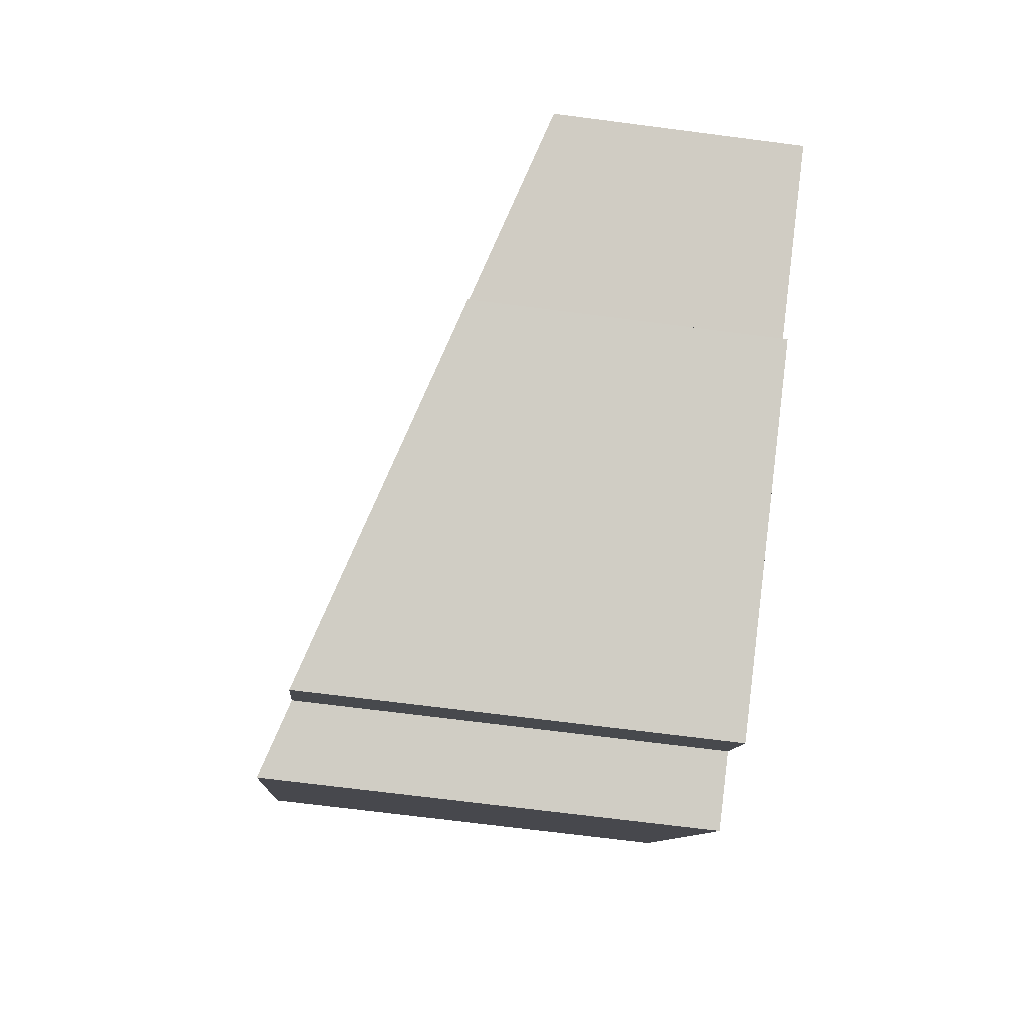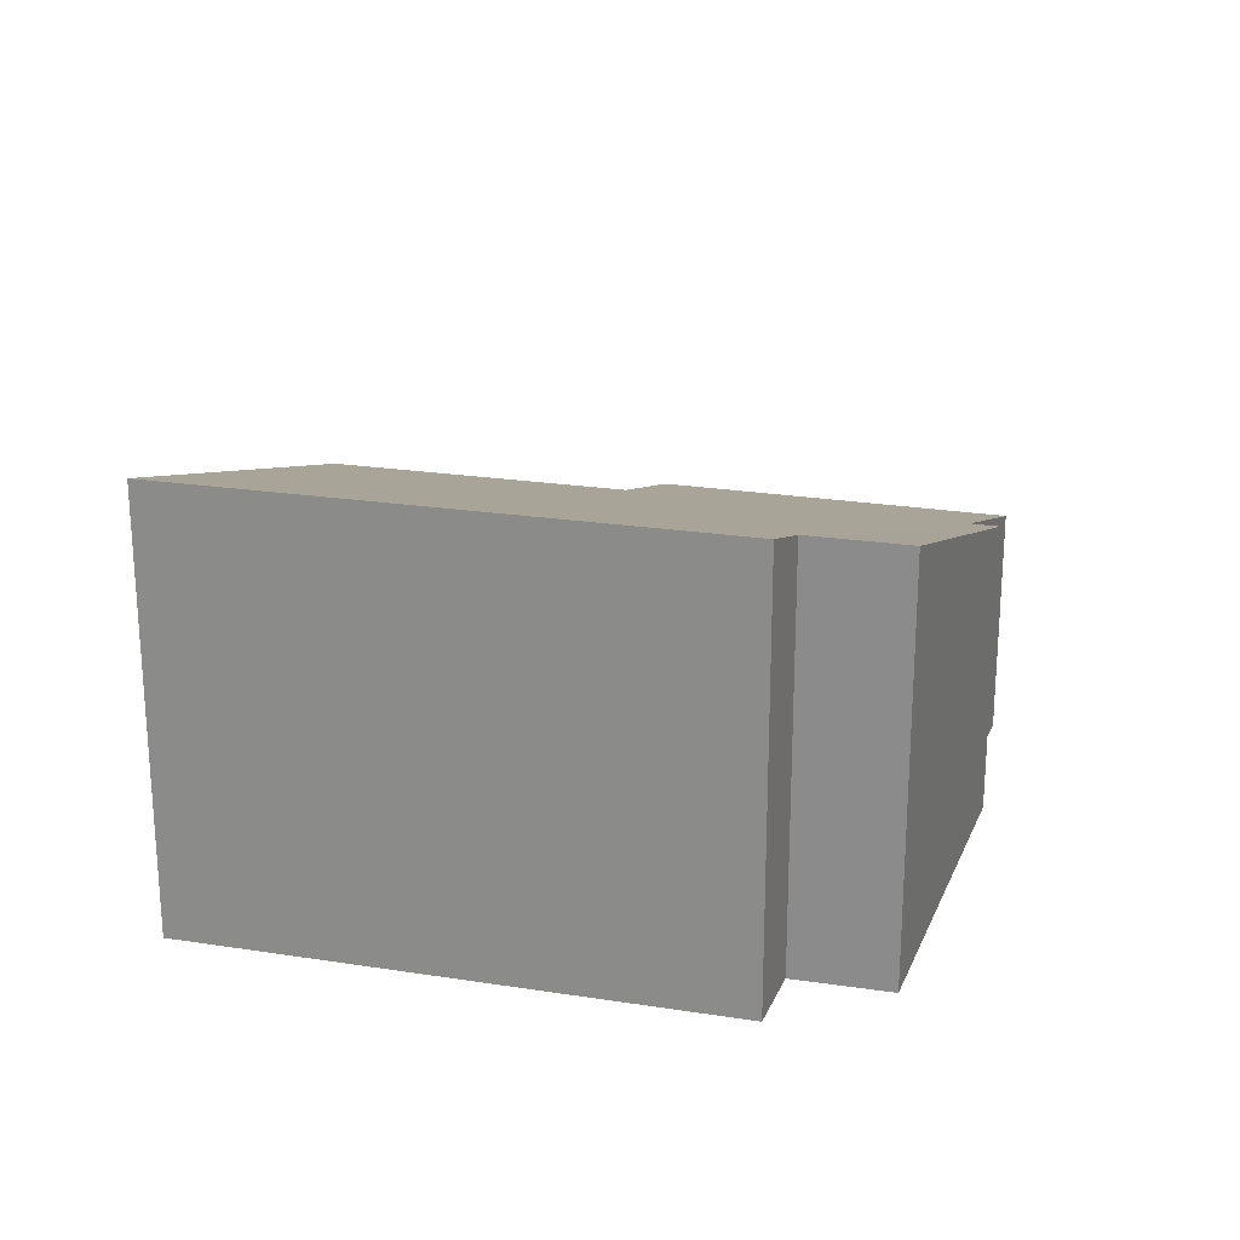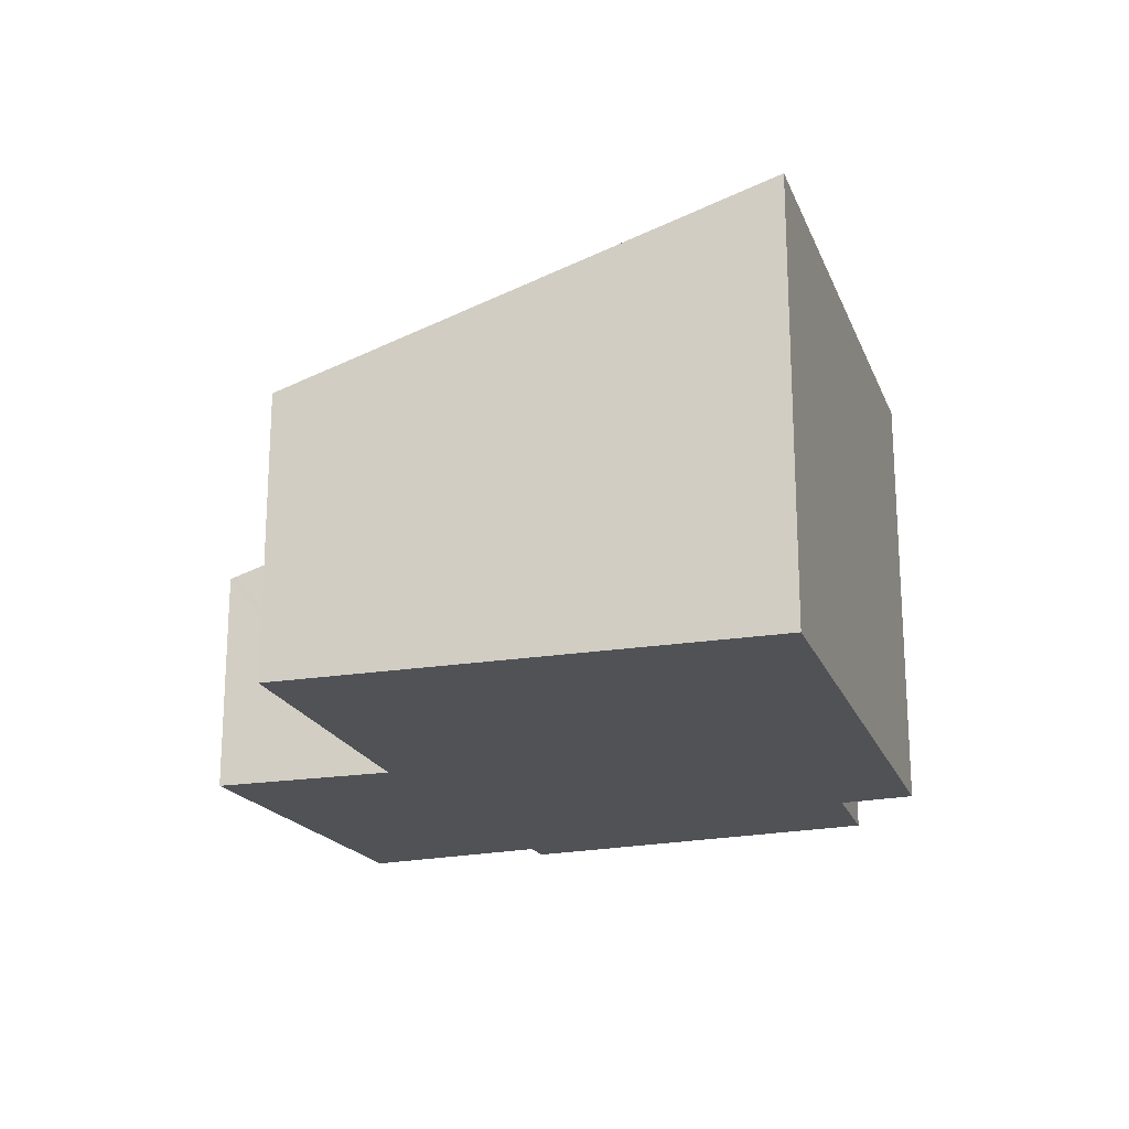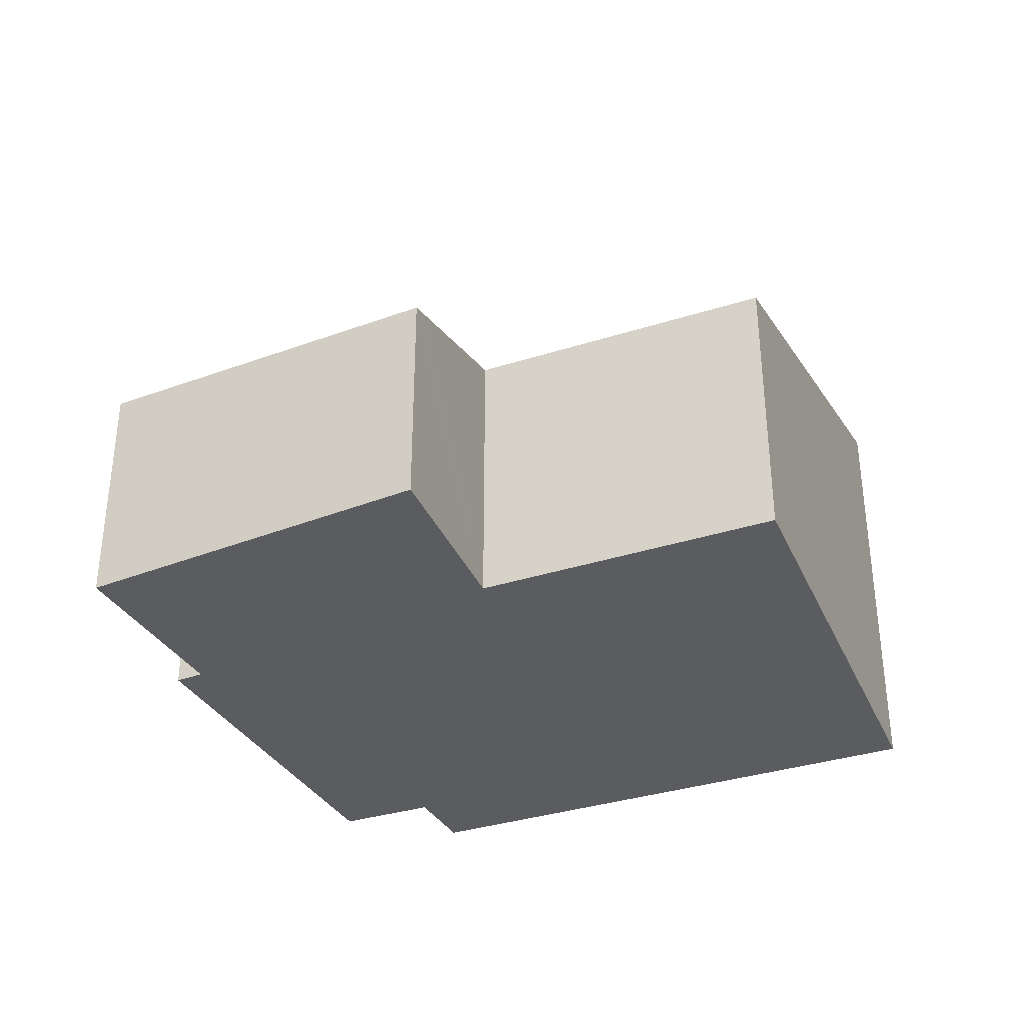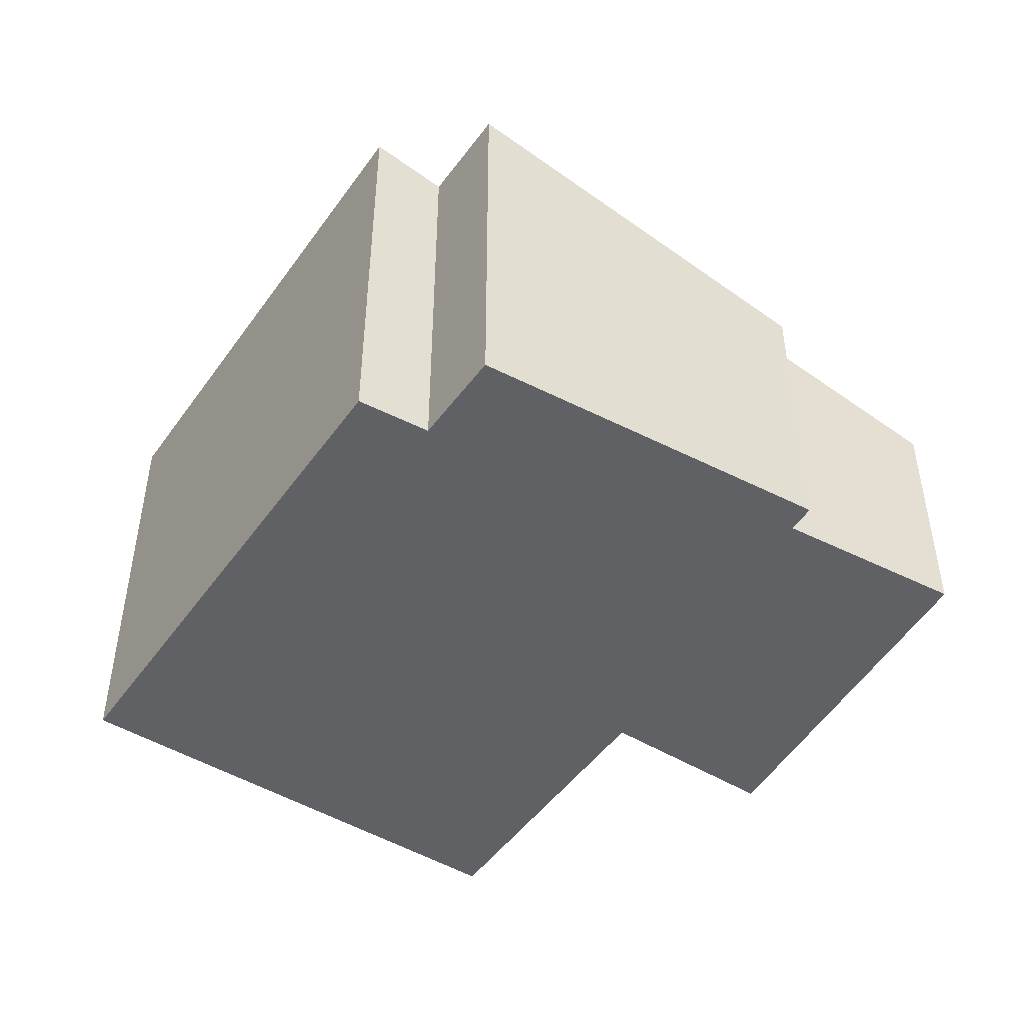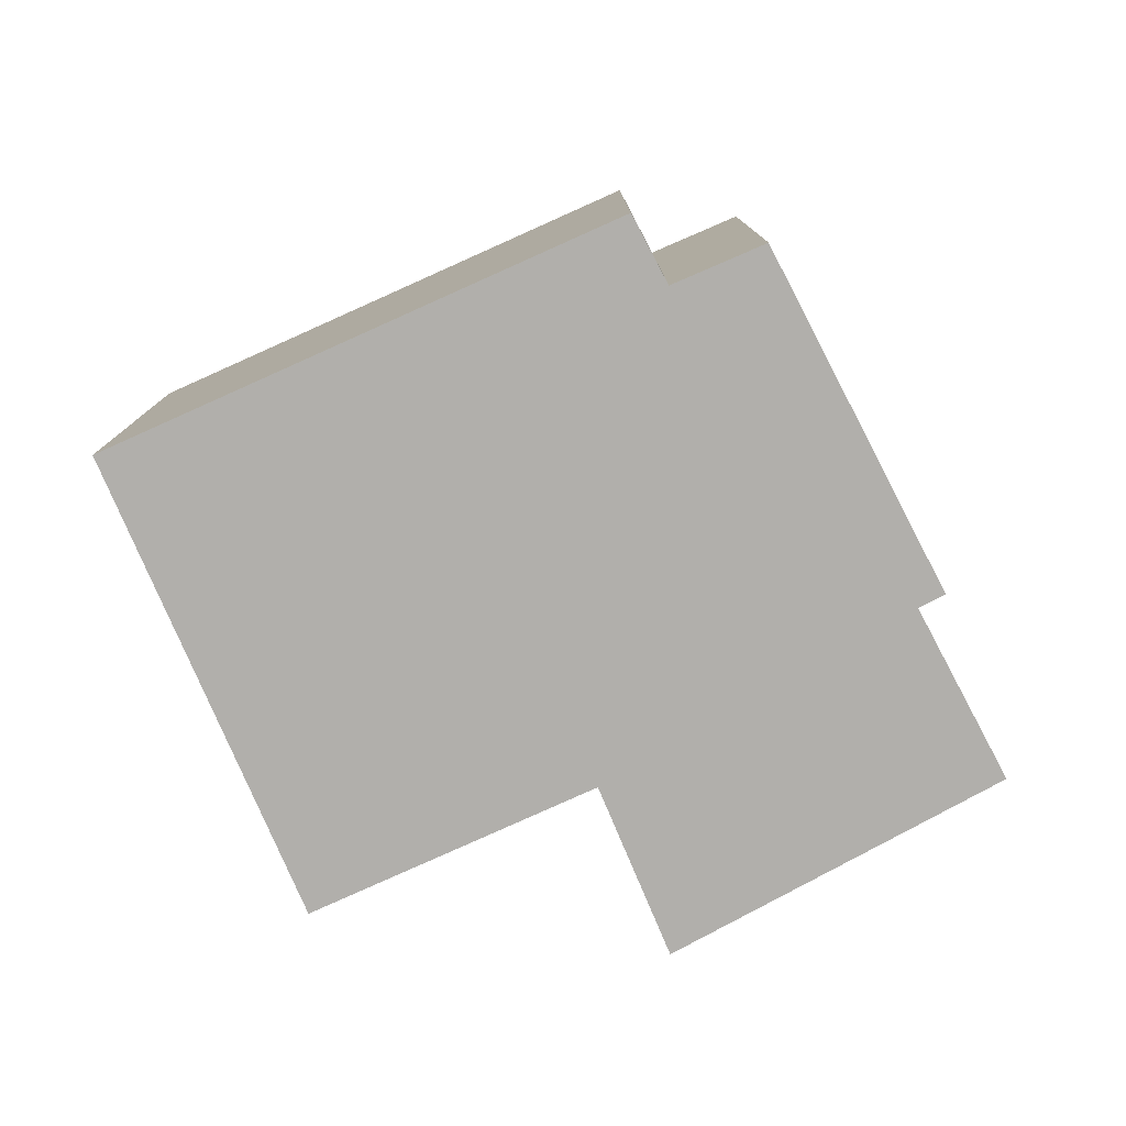
<metadata>
{"format":"obj","ext":"obj","renderer":"f3d","projection":"perspective","resolution":1024,"background":"white","views":[{"elev":-69.1,"azim":-97.4,"up":"+Z"},{"elev":22.8,"azim":135.4,"up":"+Y"},{"elev":-20.7,"azim":47.9,"up":"+Y"},{"elev":-35.2,"azim":-36.9,"up":"+Y"},{"elev":-47.1,"azim":176.8,"up":"+Y"},{"elev":-78.3,"azim":144.5,"up":"+Y"}]}
</metadata>
<code>
v  3.914 2.813 -1.46
v  3.482 2.662 -1.244
v  5.7 2.811 1.583
v  2.022 1.828 1.509
v  3.014 1.822 3.228
v  1.1 1.906 -0.544
v  1.048 1.908 -0.644
v  1.014 1.909 -0.709
v  1.809 2.188 -1.111
v  3.152 2.66 -1.789
v  1.052 1.47 2.11
v  0.809 1.47 1.698
v  1.016 1.457 2.132
v  0 1.522 9.32e-17
v  1.014 4.341e-17 -0.709
v  1.1 3.331e-17 -0.544
v  1.048 3.943e-17 -0.644
v  0 0 0
v  0.809 -1.04e-16 1.698
v  1.016 -1.305e-16 2.132
v  2.022 -9.24e-17 1.509
v  3.014 -1.977e-16 3.228
v  1.052 -1.292e-16 2.11
v  5.7 -9.693e-17 1.583
v  3.482 7.617e-17 -1.244
v  3.152 1.095e-16 -1.789
v  3.914 8.94e-17 -1.46
v  1.809 6.803e-17 -1.111
g defaultobject
f 1 2 3
f 3 4 5
f 4 3 6
f 6 3 7
f 7 3 8
f 8 3 9
f 9 3 2
f 9 2 10
f 11 12 13
f 12 11 4
f 12 4 14
f 14 4 6
f 15 7 8
f 7 15 6
f 6 15 16
f 16 15 17
f 18 12 14
f 12 18 19
f 12 19 13
f 13 19 20
f 21 5 4
f 5 21 22
f 11 21 4
f 21 11 13
f 21 13 20
f 21 20 23
f 5 24 3
f 24 5 22
f 25 10 2
f 10 25 26
f 3 27 1
f 27 3 24
f 26 9 10
f 9 26 8
f 8 26 15
f 15 26 28
f 16 14 6
f 14 16 18
f 27 2 1
f 2 27 25
f 25 28 26
f 28 25 15
f 15 25 17
f 17 25 16
f 24 25 27
f 25 24 16
f 16 24 18
f 18 24 21
f 18 21 19
f 21 24 22
f 21 20 19
f 20 21 23

</code>
